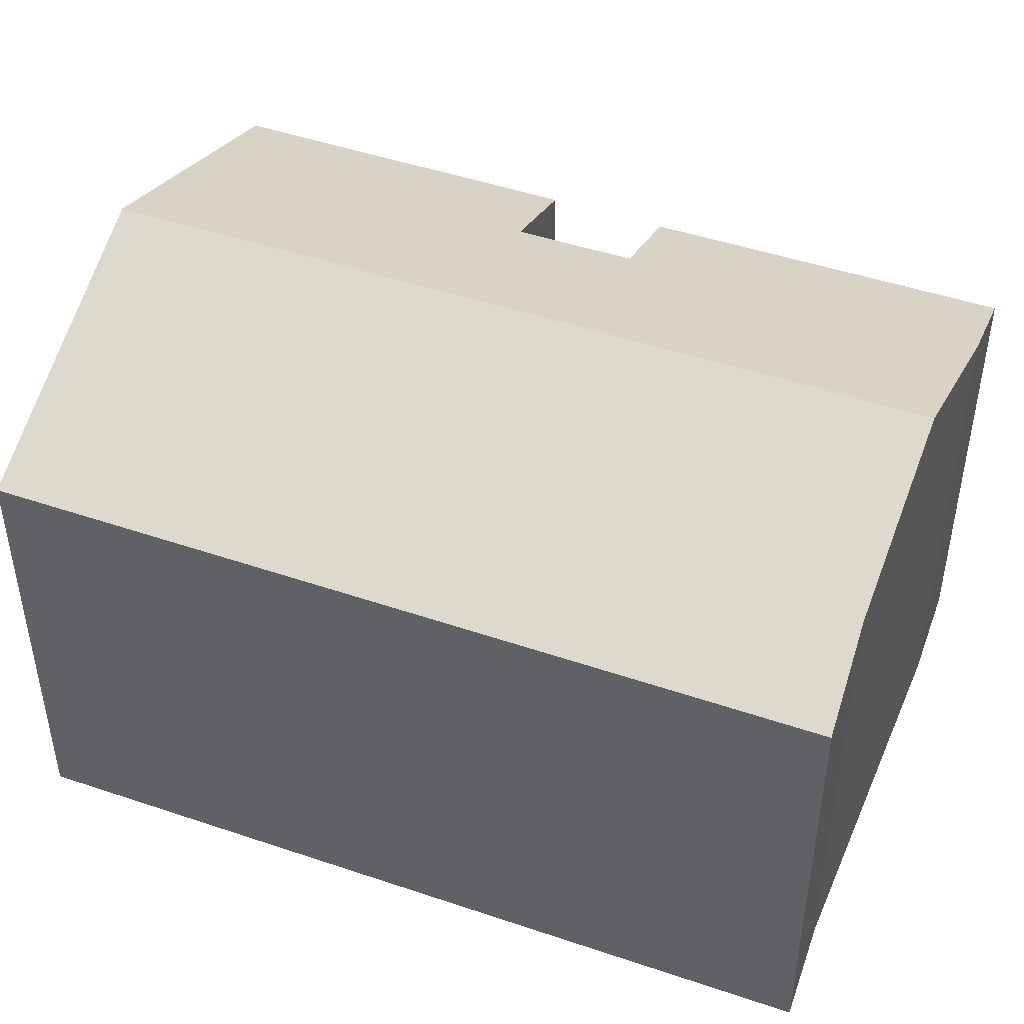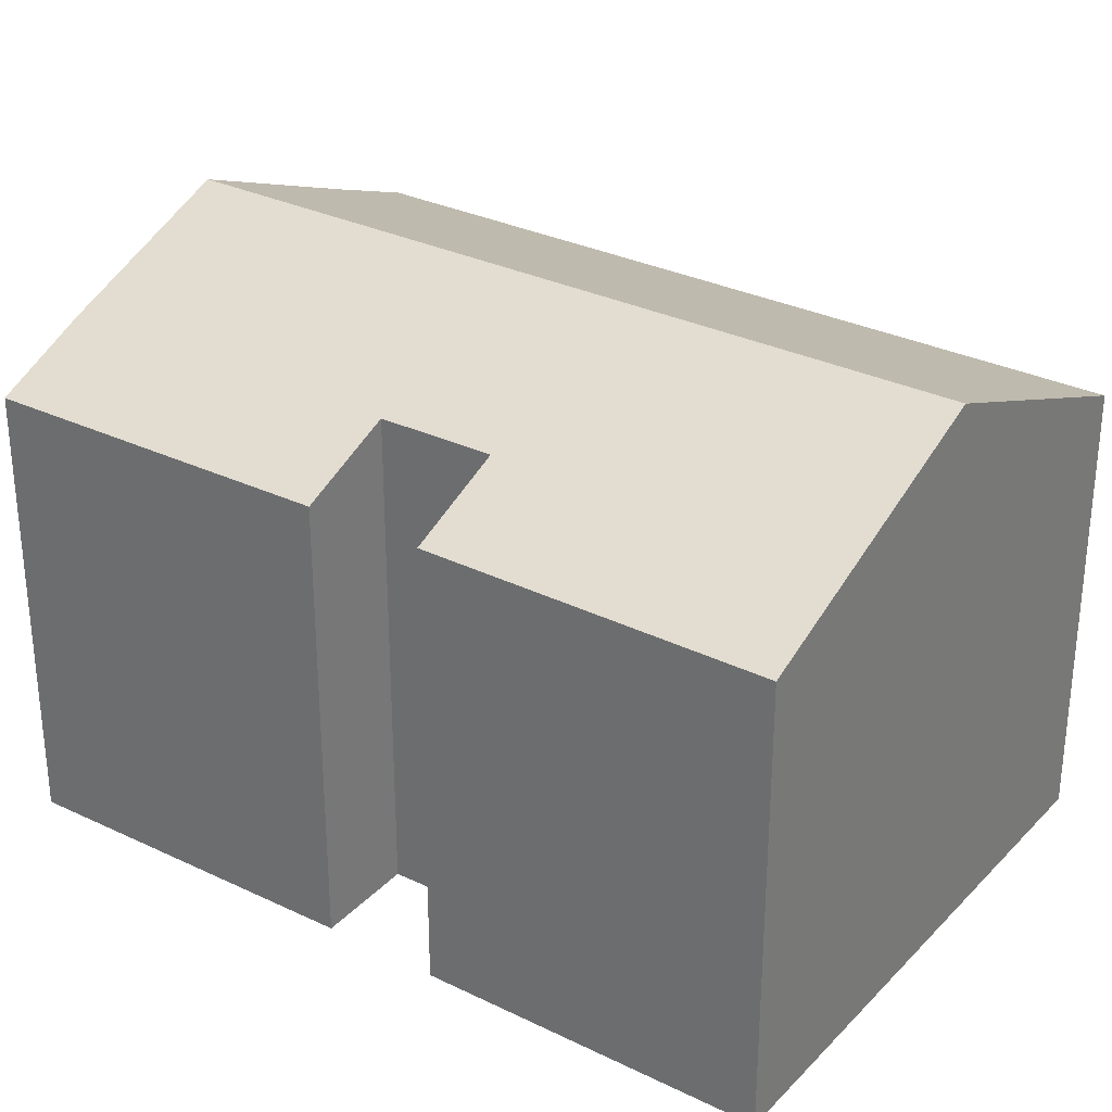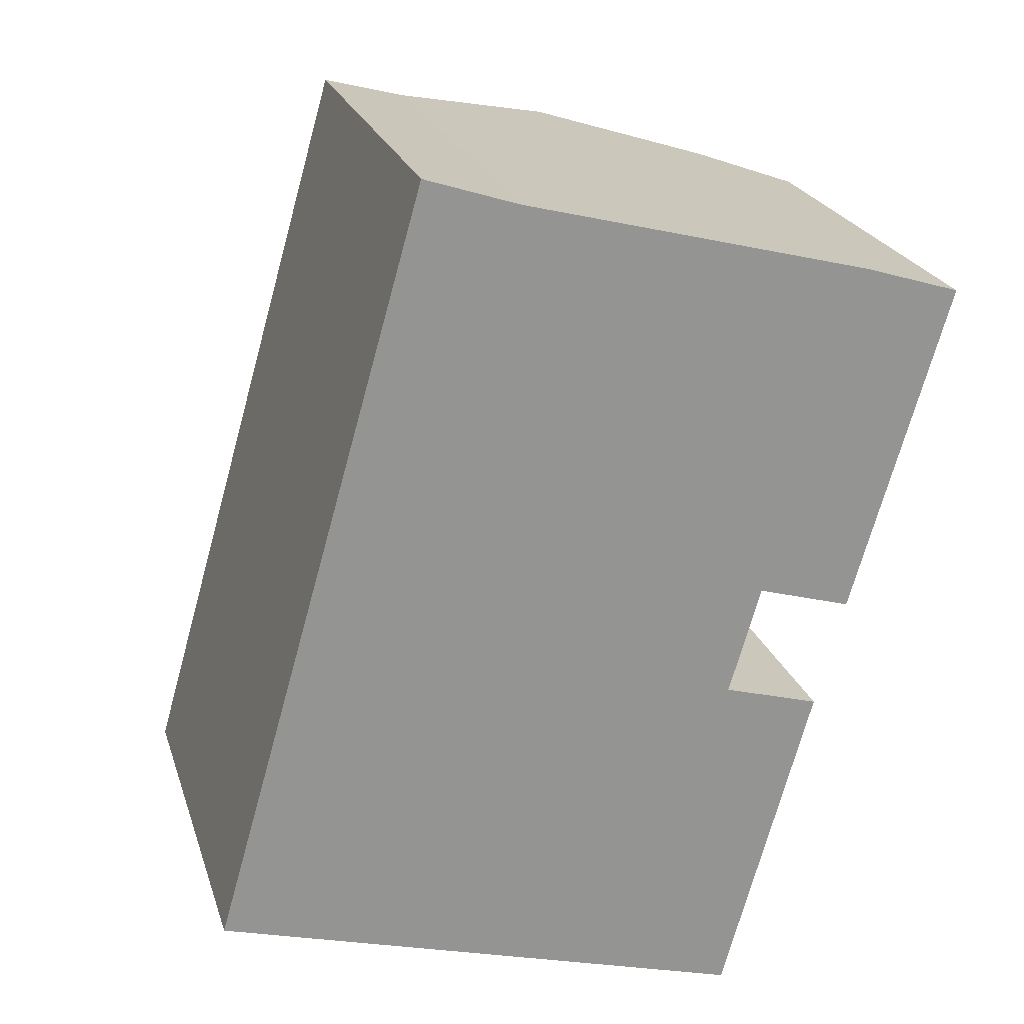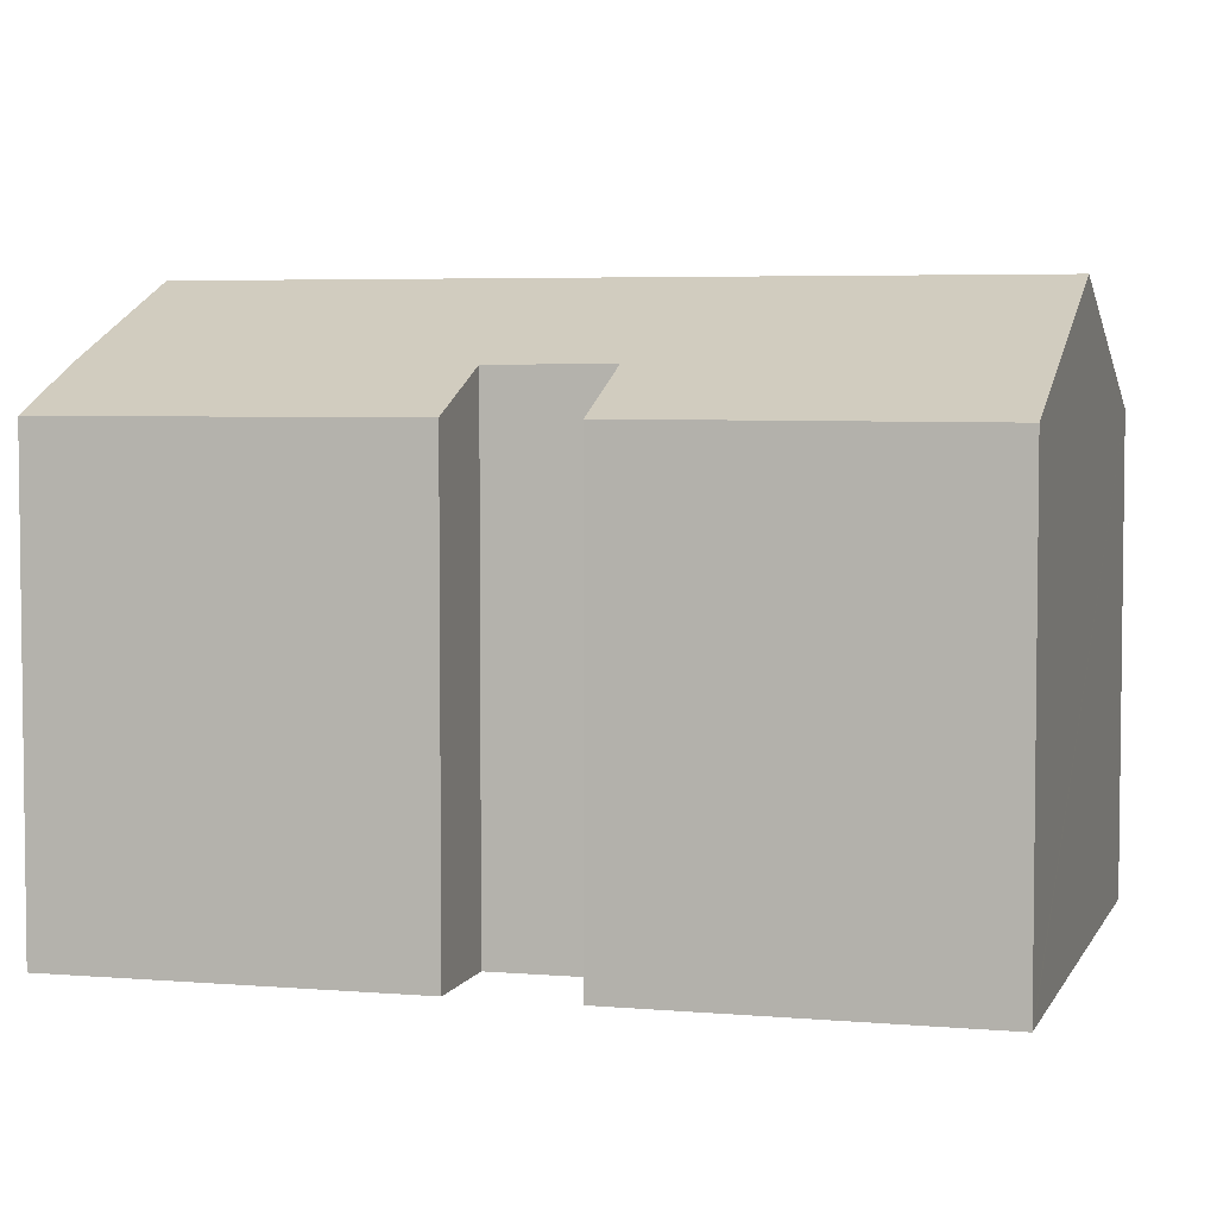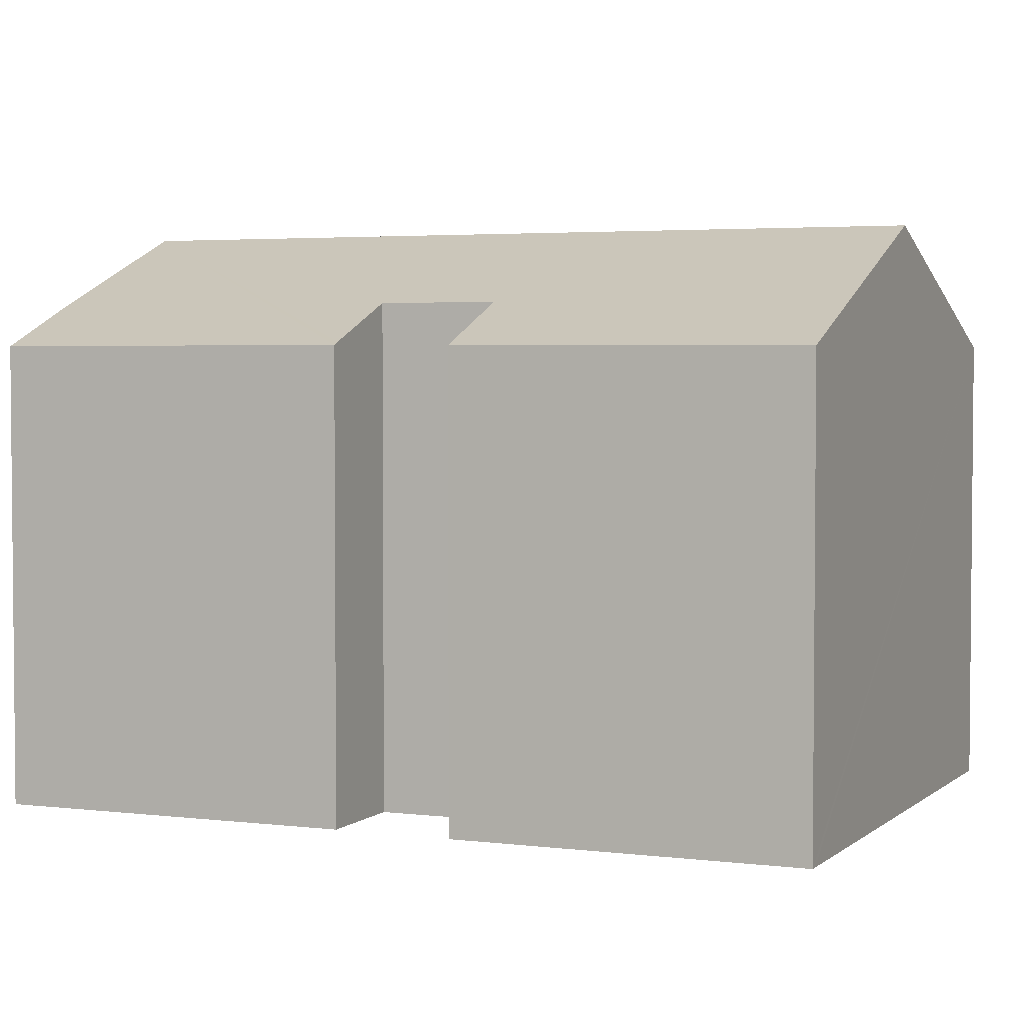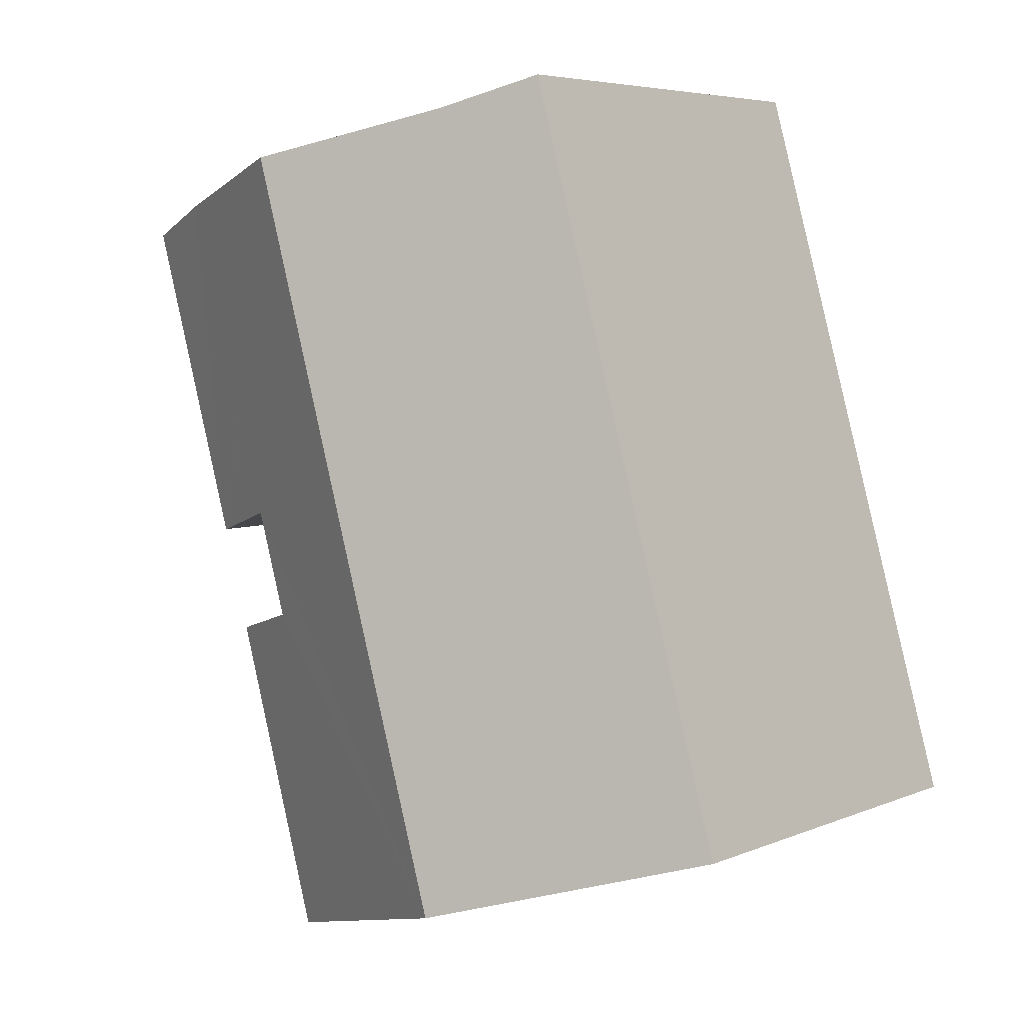
<metadata>
{"format":"obj","ext":"obj","renderer":"f3d","projection":"perspective","resolution":1024,"background":"white","views":[{"elev":47.7,"azim":-53.2,"up":"+Y"},{"elev":30.8,"azim":140.9,"up":"+Y"},{"elev":22.8,"azim":-15.7,"up":"+Z"},{"elev":4.7,"azim":121.6,"up":"+Y"},{"elev":3.4,"azim":129.3,"up":"+Y"},{"elev":5.6,"azim":-141.2,"up":"+Z"}]}
</metadata>
<code>
v  12.25 9.944 -3.467
v  14.16 10.03 3.922
v  14.32 9.964 3.875
v  12.13 10.88 4.501
v  15.01 9.978 6.35
v  15.04 10.88 14.52
v  17.22 9.963 13.85
v  11.11 12.49 15.53
v  14.86 10.04 6.392
v  12.86 10.87 6.969
v  6.107 12.49 -1.729
v  12.08 10.01 -3.42
v  4.917 9.923 17.27
v  0 9.958 6.098e-16
v  7.061 10.82 16.57
v  12.25 2.123e-16 -3.467
v  12.08 2.094e-16 -3.42
v  0 0 0
v  6.107 1.059e-16 -1.729
v  12.86 -4.267e-16 6.969
v  15.01 -3.888e-16 6.35
v  14.86 -3.914e-16 6.392
v  4.917 -1.057e-15 17.27
v  7.061 -1.014e-15 16.57
v  15.04 -8.892e-16 14.52
v  11.11 -9.508e-16 15.53
v  17.22 -8.478e-16 13.85
v  12.13 -2.756e-16 4.501
v  14.32 -2.373e-16 3.875
v  14.16 -2.402e-16 3.922
g defaultobject
f 1 2 3
f 2 1 4
f 5 6 7
f 6 5 8
f 8 5 9
f 8 9 10
f 8 10 11
f 11 10 4
f 11 4 1
f 11 1 12
f 13 11 14
f 11 13 15
f 11 15 8
f 16 12 1
f 12 16 11
f 11 16 14
f 14 16 17
f 14 17 18
f 18 17 19
f 9 20 10
f 20 9 5
f 20 5 21
f 20 21 22
f 18 13 14
f 13 18 23
f 13 24 15
f 24 13 23
f 15 6 8
f 6 15 24
f 6 24 25
f 25 24 26
f 25 7 6
f 7 25 27
f 28 2 4
f 2 28 3
f 3 28 29
f 29 28 30
f 7 21 5
f 21 7 27
f 10 28 4
f 28 10 20
f 29 1 3
f 1 29 16
f 25 21 27
f 21 25 26
f 21 26 24
f 21 24 23
f 21 23 22
f 22 23 20
f 20 23 18
f 20 18 28
f 28 18 16
f 16 18 17
f 17 18 19
f 30 16 29
f 16 30 28

</code>
